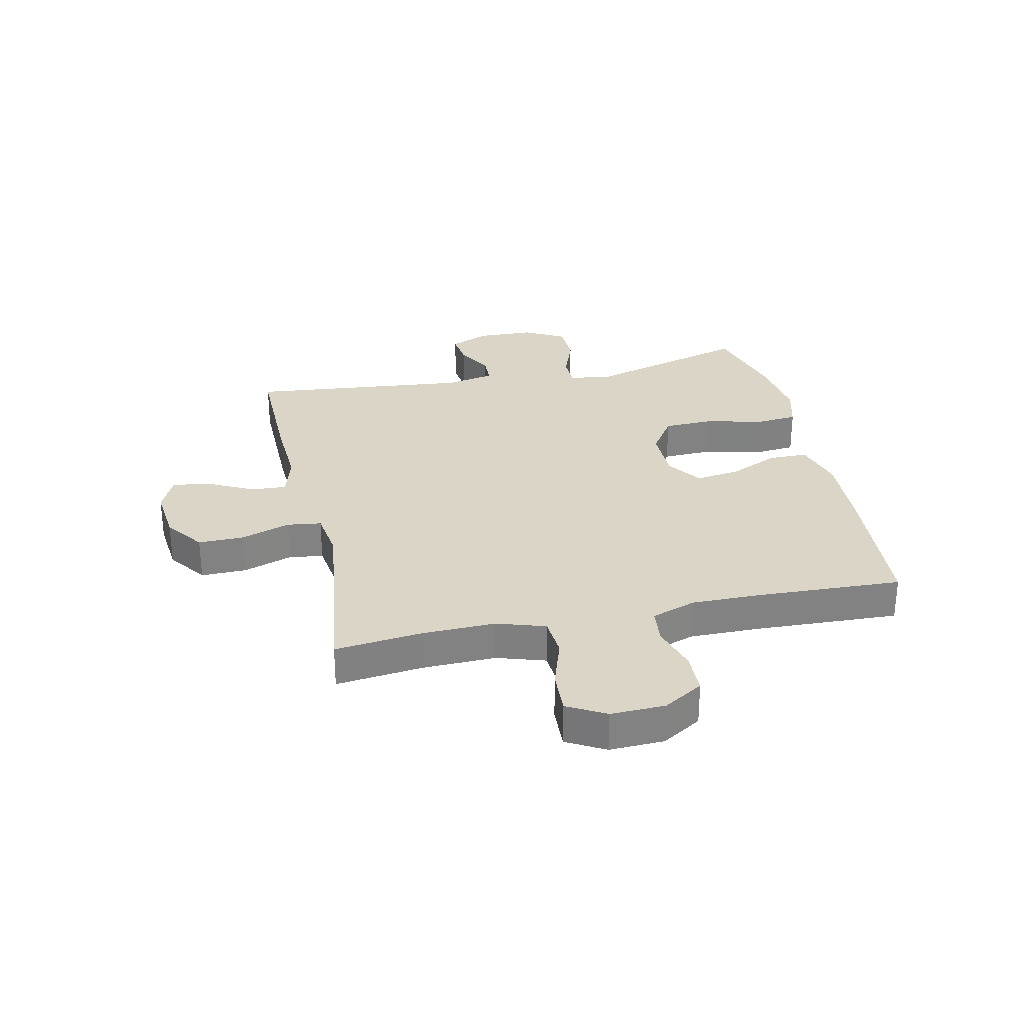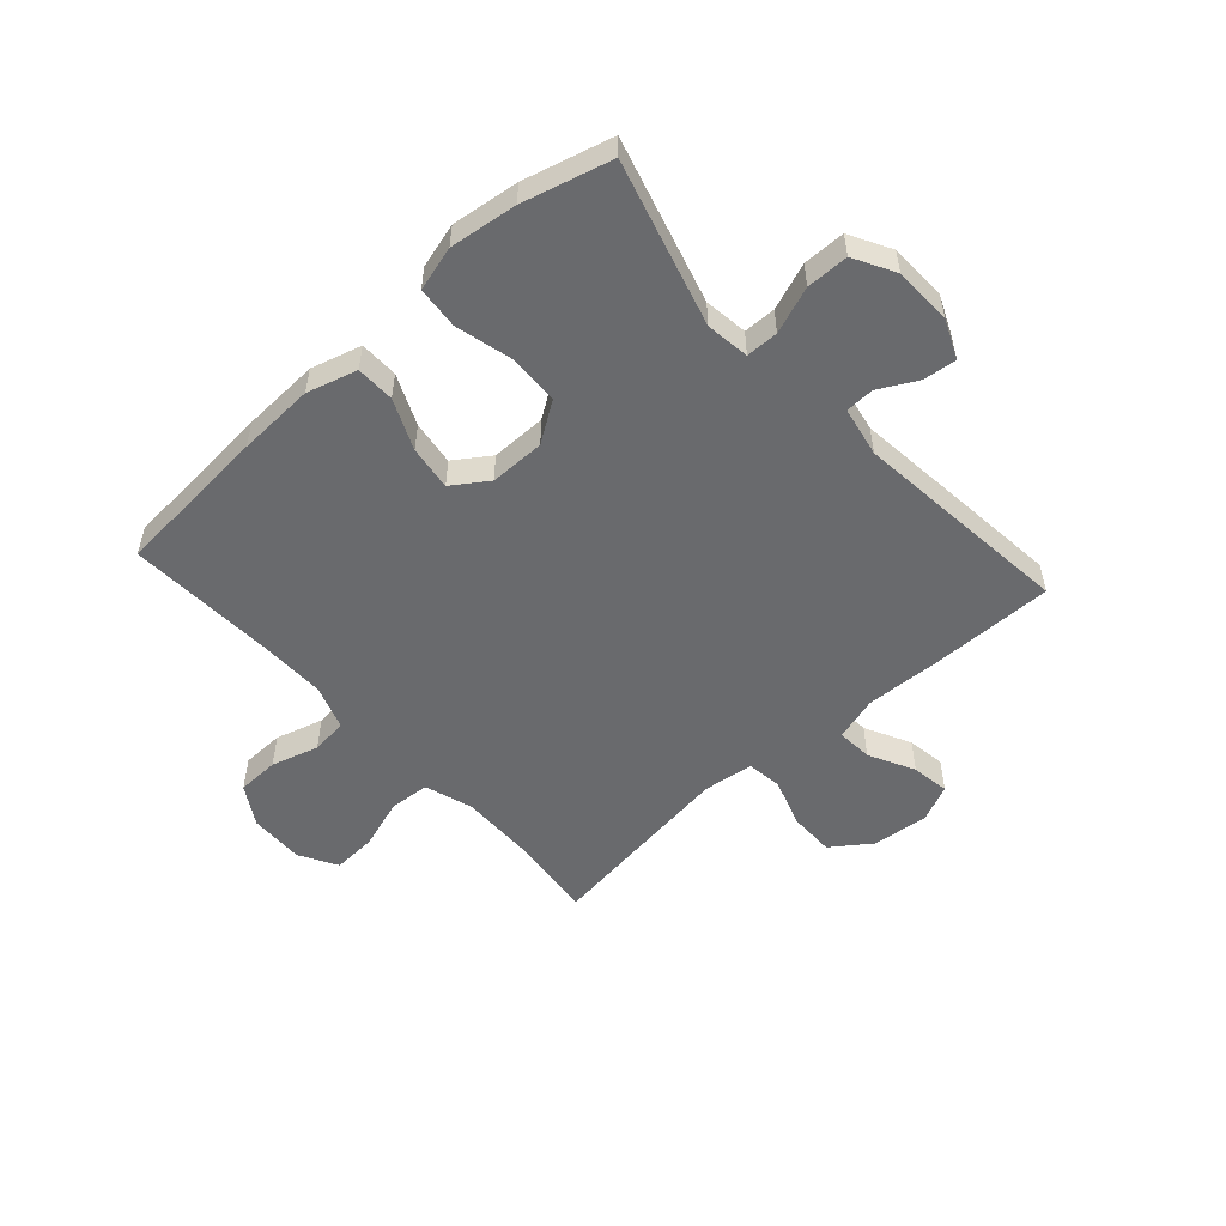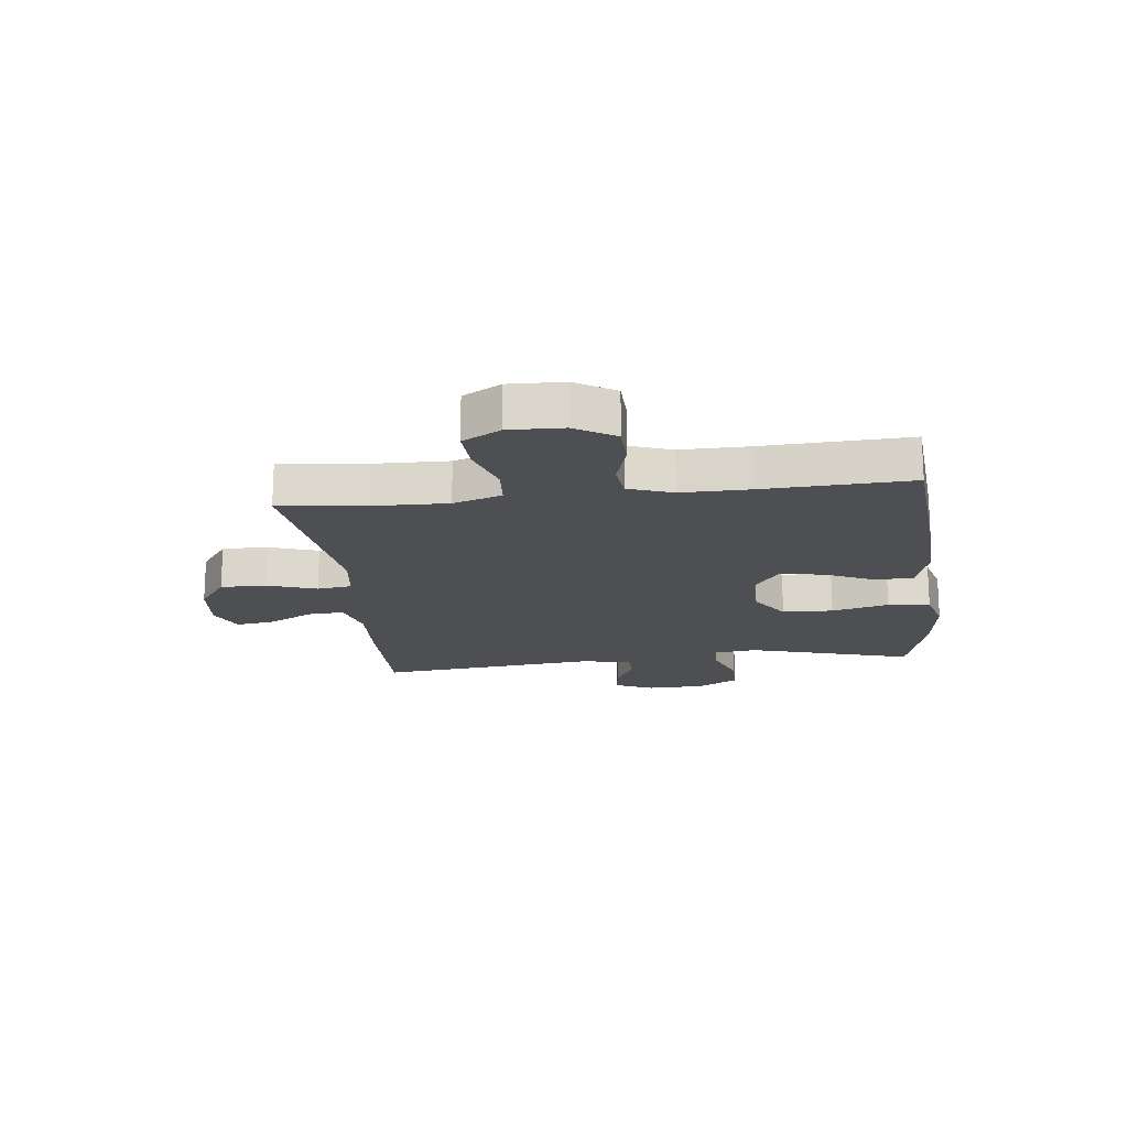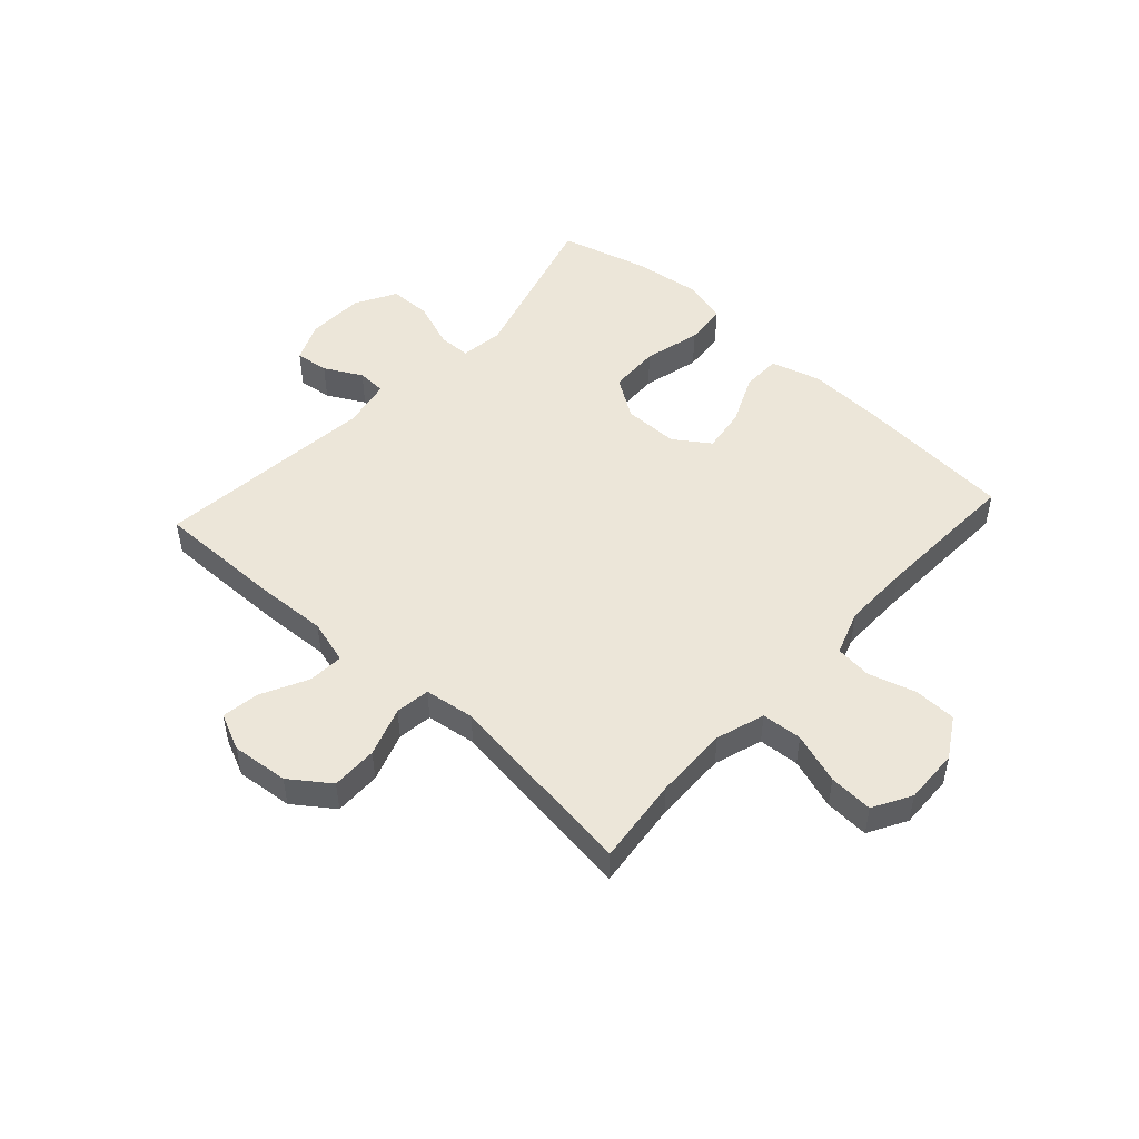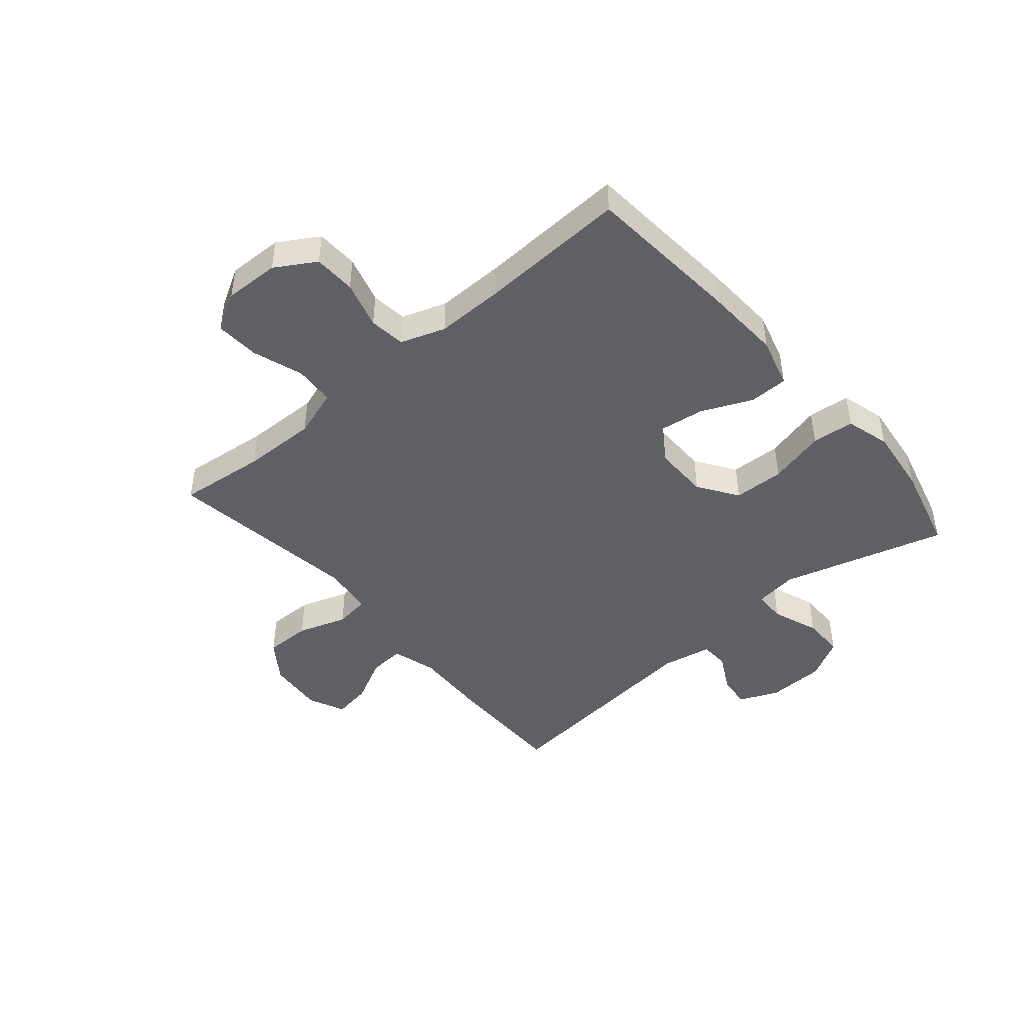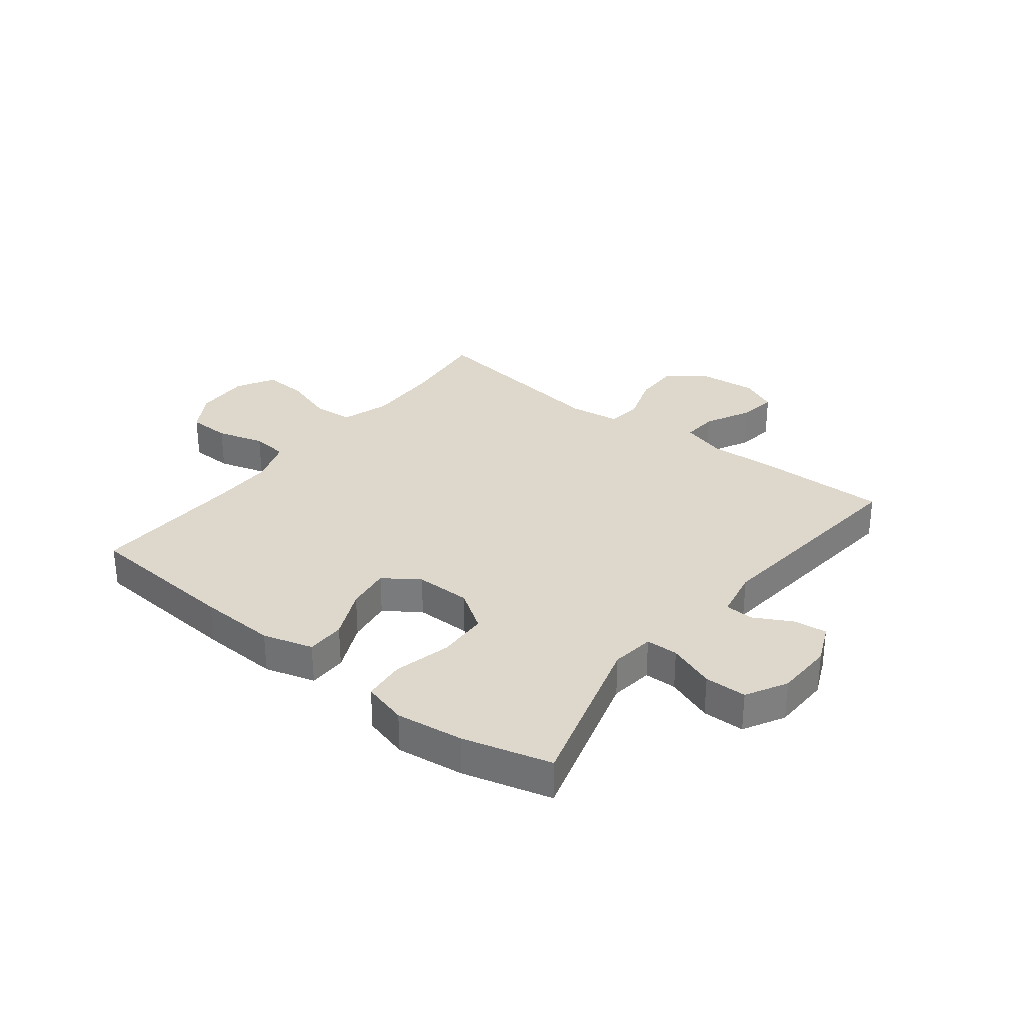
<metadata>
{"format":"obj","ext":"obj","renderer":"f3d","projection":"perspective","resolution":1024,"background":"white","views":[{"elev":29.5,"azim":-102.4,"up":"+Y"},{"elev":-53.0,"azim":42.1,"up":"+Y"},{"elev":-17.9,"azim":-83.3,"up":"+Y"},{"elev":49.4,"azim":-137.6,"up":"+Y"},{"elev":-45.3,"azim":-49.3,"up":"+Y"},{"elev":31.2,"azim":38.0,"up":"+Y"}]}
</metadata>
<code>
v 0.5 0.07 -0.5
v 0.279 0.07 -0.498
v 0.156 0.07 -0.492
v 0.079 0.07 -0.514
v 0.083 0.07 -0.576
v 0.123 0.07 -0.655
v 0.133 0.07 -0.721
v 0.069 0.07 -0.75
v -0.029 0.07 -0.74
v -0.097 0.07 -0.691
v -0.096 0.07 -0.611
v -0.067 0.07 -0.526
v -0.075 0.07 -0.466
v -0.162 0.07 -0.454
v -0.5 0.07 -0.5
v -0.483 0.07 -0.349
v -0.48 0.07 -0.221
v -0.507 0.07 -0.137
v -0.577 0.07 -0.132
v -0.665 0.07 -0.161
v -0.741 0.07 -0.165
v -0.778 0.07 -0.099
v -0.775 0.07 -0.004
v -0.733 0.07 0.065
v -0.66 0.07 0.067
v -0.578 0.07 0.043
v -0.515 0.07 0.05
v -0.488 0.07 0.127
v -0.489 0.07 0.244
v -0.5 0.07 0.5
v -0.23 0.07 0.521
v -0.096 0.07 0.527
v -0.009 0.07 0.502
v -0.008 0.07 0.435
v -0.047 0.07 0.348
v -0.058 0.07 0.271
v 0.003 0.07 0.229
v 0.099 0.07 0.229
v 0.168 0.07 0.275
v 0.171 0.07 0.363
v 0.146 0.07 0.462
v 0.153 0.07 0.535
v 0.23 0.07 0.556
v 0.347 0.07 0.541
v 0.5 0.07 0.5
v 0.418 0.07 0.215
v 0.428 0.07 0.14
v 0.484 0.07 0.139
v 0.565 0.07 0.169
v 0.638 0.07 0.168
v 0.677 0.07 0.097
v 0.68 0.07 -0.003
v 0.65 0.07 -0.071
v 0.592 0.07 -0.064
v 0.527 0.07 -0.029
v 0.477 0.07 -0.031
v 0.46 0.07 -0.117
v 0.5 0 -0.5
v 0.279 0 -0.498
v 0.156 0 -0.492
v 0.079 0 -0.514
v 0.083 0 -0.576
v 0.123 0 -0.655
v 0.133 0 -0.721
v 0.069 0 -0.75
v -0.029 0 -0.74
v -0.097 0 -0.691
v -0.096 0 -0.611
v -0.067 0 -0.526
v -0.075 0 -0.466
v -0.162 0 -0.454
v -0.5 0 -0.5
v -0.483 0 -0.349
v -0.48 0 -0.221
v -0.507 0 -0.137
v -0.577 0 -0.132
v -0.665 0 -0.161
v -0.741 0 -0.165
v -0.778 0 -0.099
v -0.775 0 -0.004
v -0.733 0 0.065
v -0.66 0 0.067
v -0.578 0 0.043
v -0.515 0 0.05
v -0.488 0 0.127
v -0.489 0 0.244
v -0.5 0 0.5
v -0.23 0 0.521
v -0.096 0 0.527
v -0.009 0 0.502
v -0.008 0 0.435
v -0.047 0 0.348
v -0.058 0 0.271
v 0.003 0 0.229
v 0.099 0 0.229
v 0.168 0 0.275
v 0.171 0 0.363
v 0.146 0 0.462
v 0.153 0 0.535
v 0.23 0 0.556
v 0.347 0 0.541
v 0.5 0 0.5
v 0.418 0 0.215
v 0.428 0 0.14
v 0.484 0 0.139
v 0.565 0 0.169
v 0.638 0 0.168
v 0.677 0 0.097
v 0.68 0 -0.003
v 0.65 0 -0.071
v 0.592 0 -0.064
v 0.527 0 -0.029
v 0.477 0 -0.031
v 0.46 0 -0.117
f 52 53 54 55
f 52 55 56
f 51 52 56
f 48 49 50 51
f 47 48 51 56
f 43 44 45 46
f 43 46 47
f 40 41 42 43
f 39 40 43 47
f 38 39 47 56
f 32 33 34 35
f 32 35 36
f 29 30 31 32
f 28 29 32 36
f 27 28 36 37
f 23 24 25 26
f 23 26 27
f 22 23 27
f 19 20 21 22
f 18 19 22 27
f 17 18 27 37
f 14 15 16
f 13 14 16 17
f 9 10 11 12
f 9 12 13
f 8 9 13
f 5 6 7 8
f 4 5 8 13
f 3 4 13 17
f 57 1 2 3
f 37 38 56 57
f 3 17 37 57
f 112 111 110 109
f 113 112 109
f 113 109 108
f 108 107 106 105
f 113 108 105 104
f 103 102 101 100
f 104 103 100
f 100 99 98 97
f 104 100 97 96
f 113 104 96 95
f 92 91 90 89
f 93 92 89
f 89 88 87 86
f 93 89 86 85
f 94 93 85 84
f 83 82 81 80
f 84 83 80
f 84 80 79
f 79 78 77 76
f 84 79 76 75
f 94 84 75 74
f 73 72 71
f 74 73 71 70
f 69 68 67 66
f 70 69 66
f 70 66 65
f 65 64 63 62
f 70 65 62 61
f 74 70 61 60
f 60 59 58 114
f 114 113 95 94
f 114 94 74 60
f 1 58 59 2
f 2 59 60 3
f 3 60 61 4
f 4 61 62 5
f 5 62 63 6
f 6 63 64 7
f 7 64 65 8
f 8 65 66 9
f 9 66 67 10
f 10 67 68 11
f 11 68 69 12
f 12 69 70 13
f 13 70 71 14
f 14 71 72 15
f 15 72 73 16
f 16 73 74 17
f 17 74 75 18
f 18 75 76 19
f 19 76 77 20
f 20 77 78 21
f 21 78 79 22
f 22 79 80 23
f 23 80 81 24
f 24 81 82 25
f 25 82 83 26
f 26 83 84 27
f 27 84 85 28
f 28 85 86 29
f 29 86 87 30
f 30 87 88 31
f 31 88 89 32
f 32 89 90 33
f 33 90 91 34
f 34 91 92 35
f 35 92 93 36
f 36 93 94 37
f 37 94 95 38
f 38 95 96 39
f 39 96 97 40
f 40 97 98 41
f 41 98 99 42
f 42 99 100 43
f 43 100 101 44
f 44 101 102 45
f 45 102 103 46
f 46 103 104 47
f 47 104 105 48
f 48 105 106 49
f 49 106 107 50
f 50 107 108 51
f 51 108 109 52
f 52 109 110 53
f 53 110 111 54
f 54 111 112 55
f 55 112 113 56
f 56 113 114 57
f 57 114 58 1

</code>
